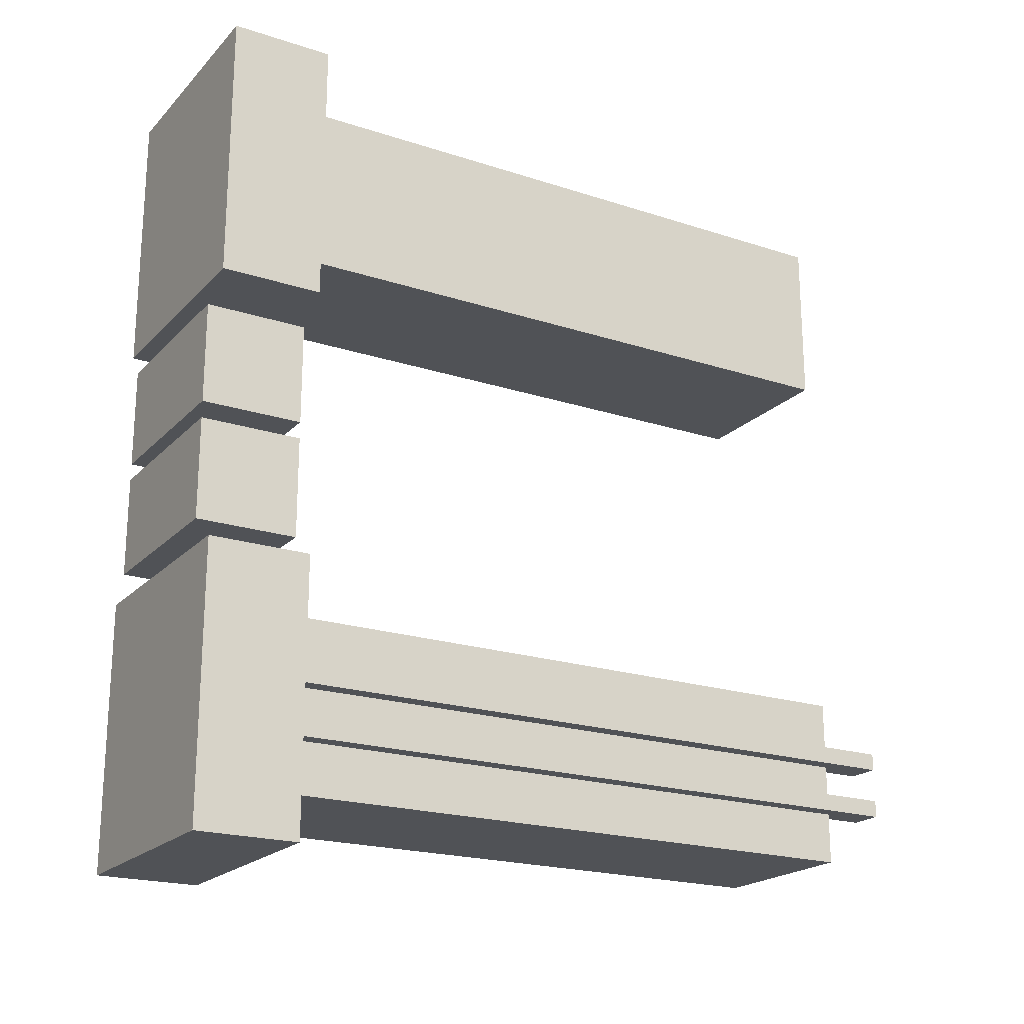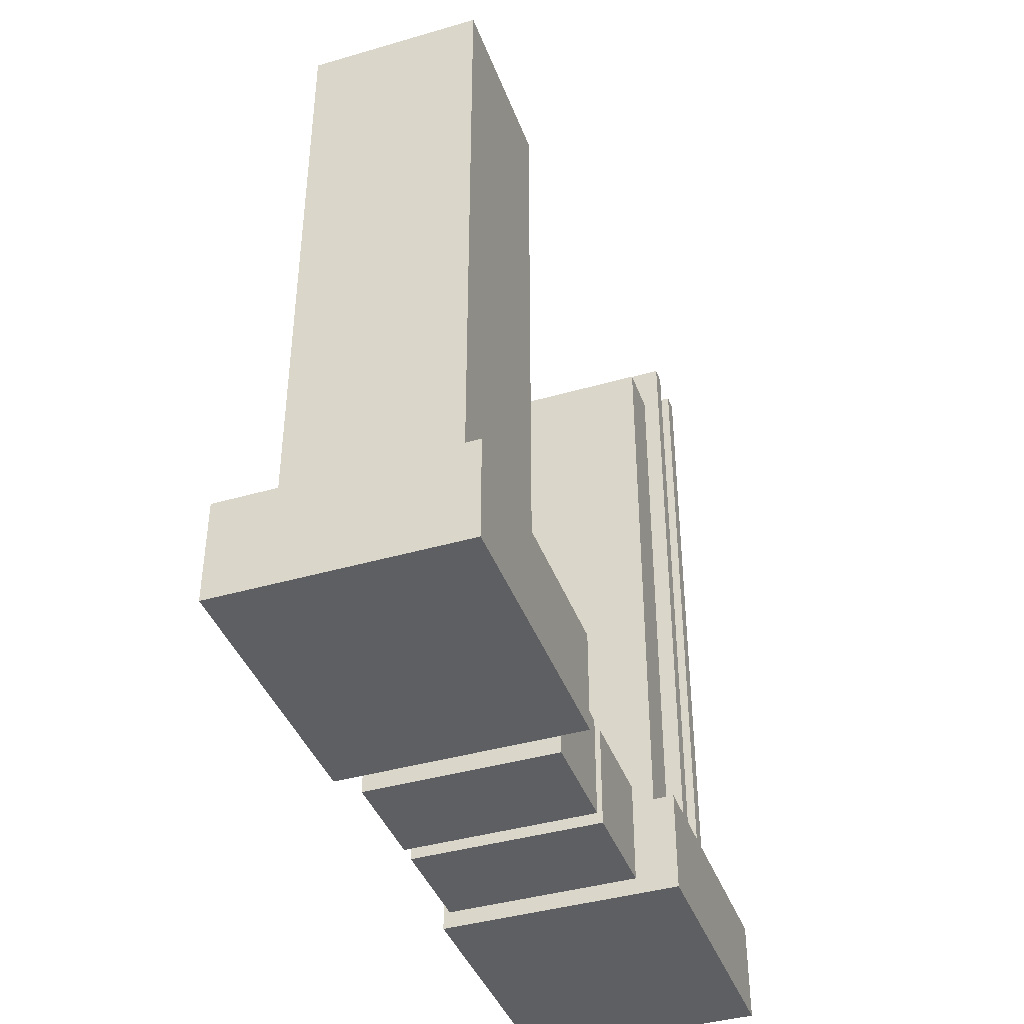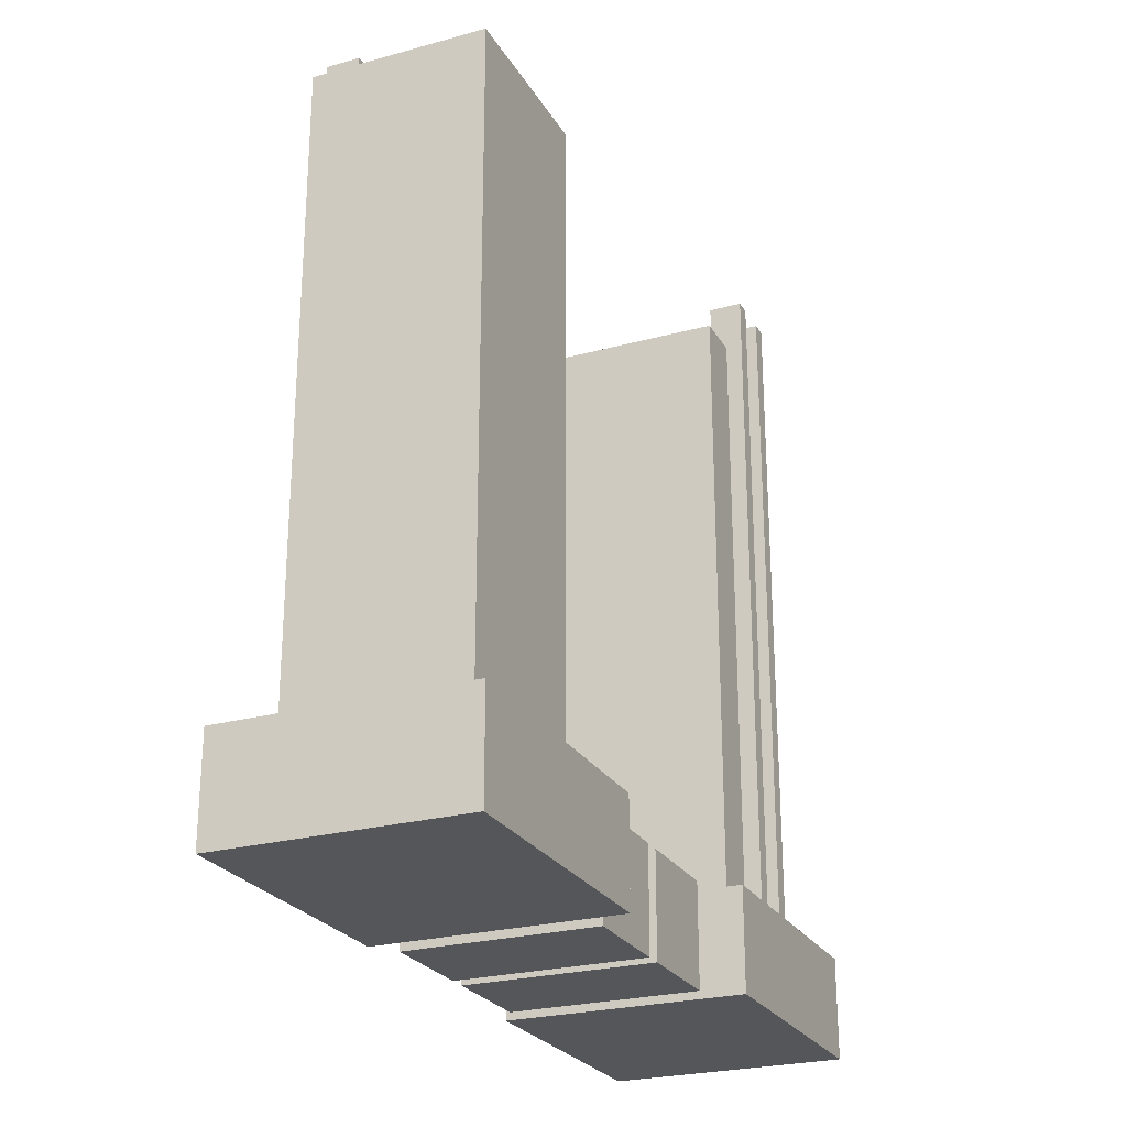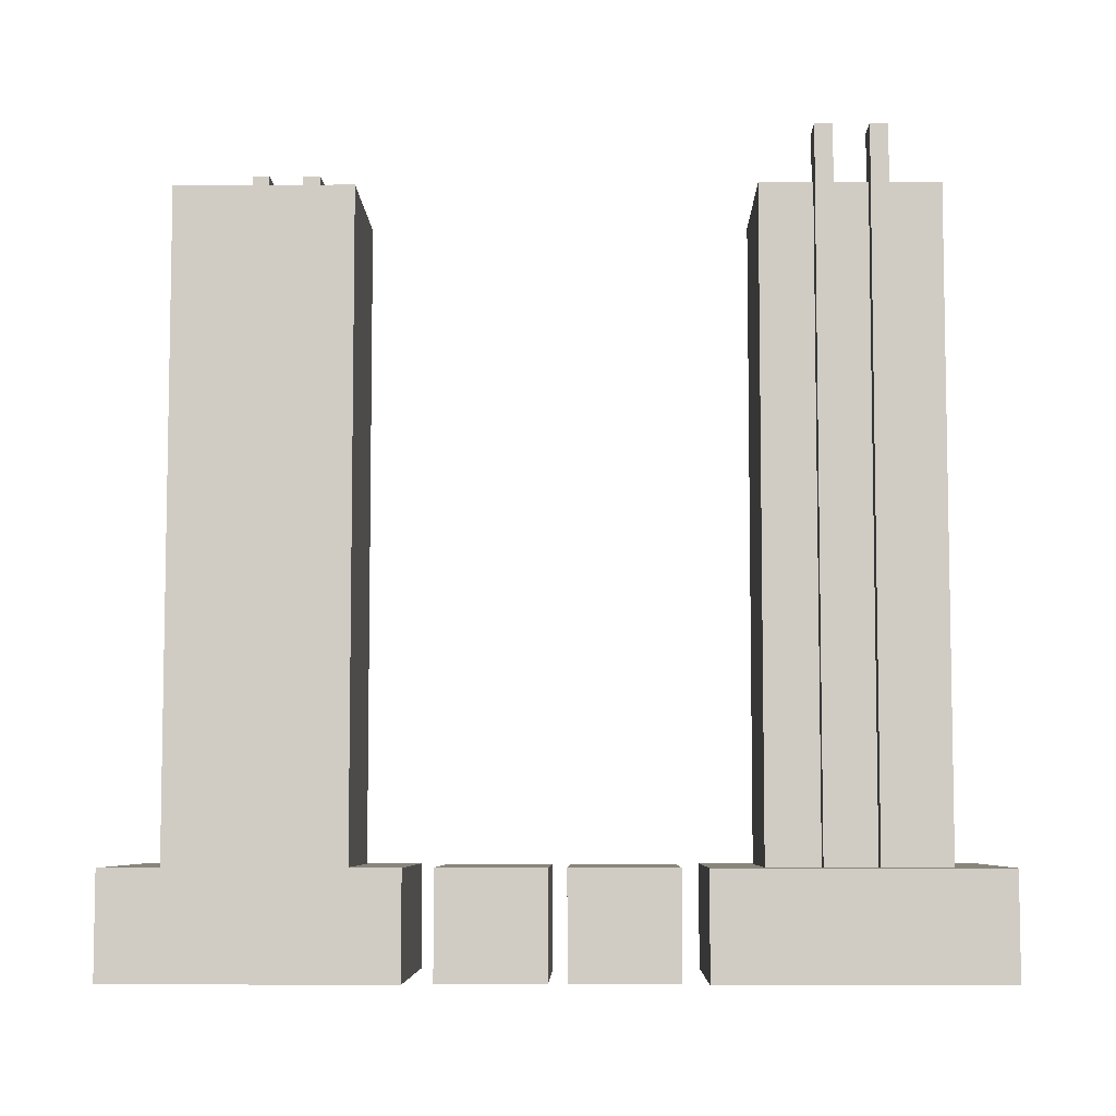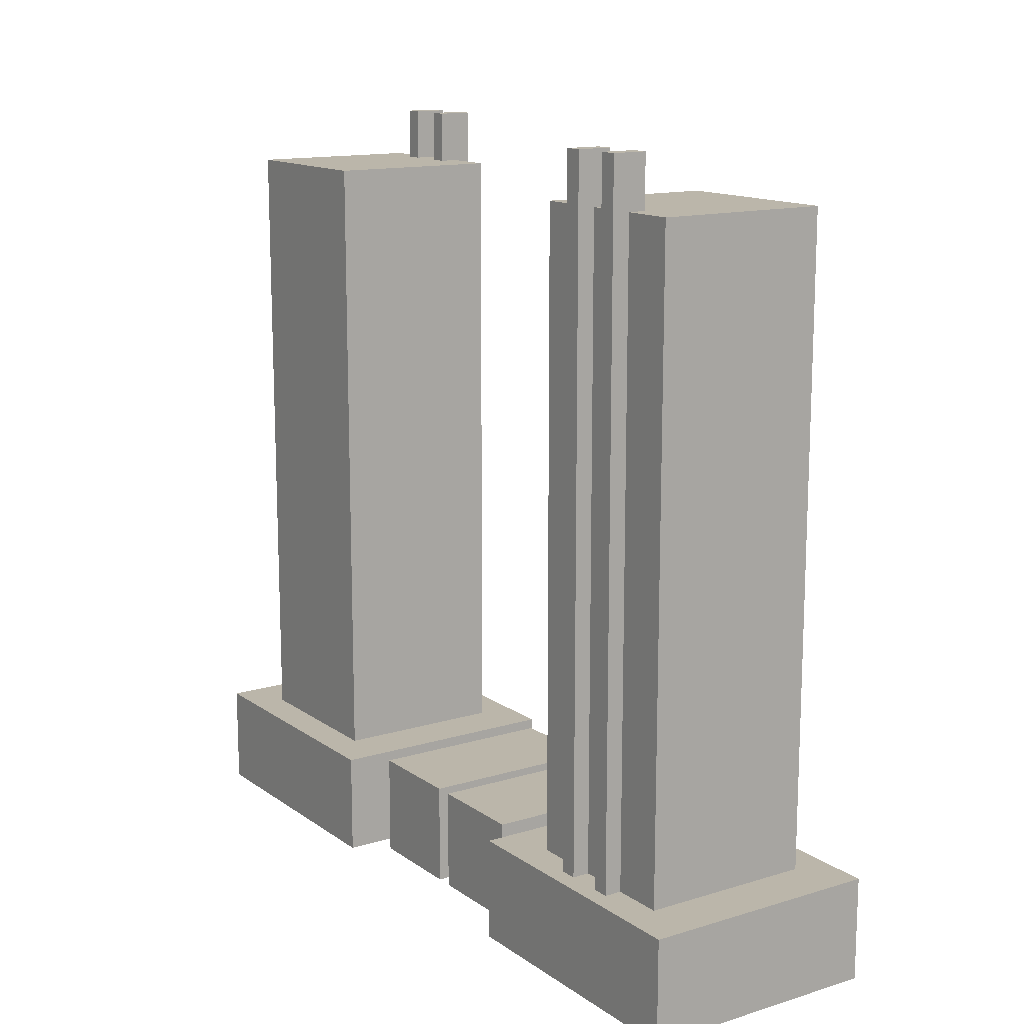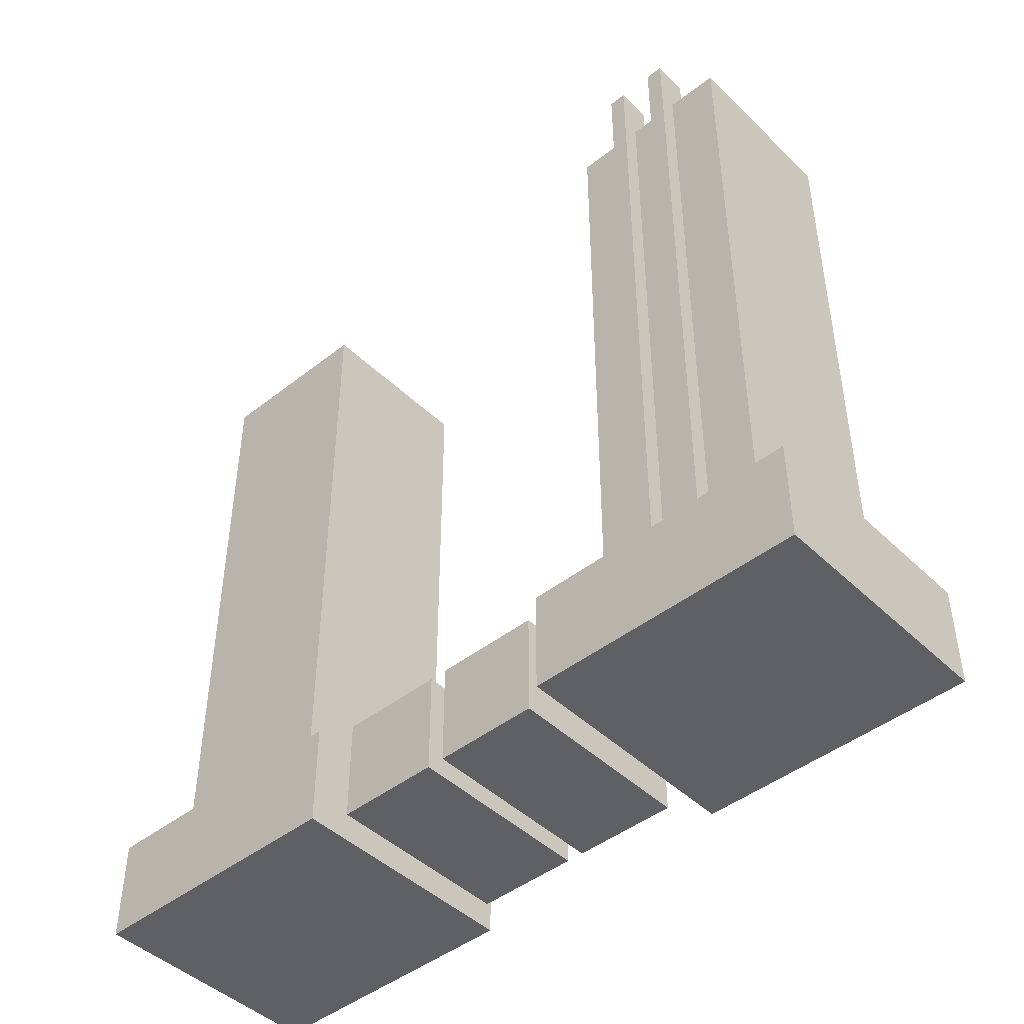
<metadata>
{"format":"obj","ext":"obj","renderer":"f3d","projection":"perspective","resolution":1024,"background":"white","views":[{"elev":-20.7,"azim":59.5,"up":"+Z"},{"elev":-40.8,"azim":19.5,"up":"+Y"},{"elev":-25.1,"azim":23.9,"up":"+Y"},{"elev":-6.4,"azim":-88.9,"up":"+Y"},{"elev":13.9,"azim":146.0,"up":"+Y"},{"elev":-45.3,"azim":-47.8,"up":"+Y"}]}
</metadata>
<code>
o base_Shape13
v 0.3125 -0.00536 0.0375
v -0.375 -0.00536 0.0375
v -0.375 0.3696 0.0375
v 0.3125 0.3696 0.0375
v -0.375 -0.00536 0.4125
v 0.3125 -0.00536 0.4125
v 0.3125 0.3696 0.4125
v -0.375 0.3696 0.4125
f 2 3 4
f 6 7 8
f 3 8 7
f 5 2 1
f 1 4 7
f 5 8 3
f 1 2 4
f 5 6 8
f 4 3 7
f 6 5 1
f 6 1 7
f 2 5 3
o Shape12
v 0.3125 -0.00536 -0.4
v -0.375 -0.00536 -0.4
v -0.375 0.3696 -0.4
v 0.3125 0.3696 -0.4
v -0.375 -0.00536 -0.025
v 0.3125 -0.00536 -0.025
v 0.3125 0.3696 -0.025
v -0.375 0.3696 -0.025
f 10 11 12
f 14 15 16
f 11 16 15
f 13 10 9
f 14 9 12
f 13 16 11
f 9 10 12
f 13 14 16
f 12 11 15
f 14 13 9
f 15 14 12
f 10 13 11
o rail_Shape21
v 0.4375 -0.00536 -0.5
v 0.4375 -0.00536 -1.5
v 0.4375 0.3696 -1.5
v 0.4375 0.3696 -0.5
v -0.4375 -0.00536 -1.5
v -0.4375 -0.00536 -0.5
v -0.4375 0.3696 -0.5
v -0.4375 0.3696 -1.5
f 18 19 20
f 22 23 24
f 19 24 23
f 21 18 17
f 22 17 20
f 21 24 19
f 17 18 20
f 21 22 24
f 20 19 23
f 22 21 17
f 23 22 20
f 18 21 19
o Shape16
v 0.375 0.3696 -1.062
v 0.375 0.3696 -1.125
v 0.375 2.87 -1.125
v 0.375 2.87 -1.062
v 0.25 0.3696 -1.125
v 0.25 0.3696 -1.062
v 0.25 2.87 -1.062
v 0.25 2.87 -1.125
f 26 27 28
f 30 31 32
f 27 32 31
f 29 26 25
f 30 25 28
f 29 32 27
f 25 26 28
f 29 30 32
f 28 27 31
f 30 29 25
f 31 30 28
f 26 29 27
o Shape20
v 0.375 0.3696 -0.875
v 0.375 0.3696 -0.9375
v 0.375 2.87 -0.9375
v 0.375 2.87 -0.875
v 0.25 0.3696 -0.9375
v 0.25 0.3696 -0.875
v 0.25 2.87 -0.875
v 0.25 2.87 -0.9375
f 34 35 36
f 38 39 40
f 35 40 39
f 37 34 33
f 33 36 39
f 37 40 35
f 33 34 36
f 37 38 40
f 36 35 39
f 38 37 33
f 38 33 39
f 34 37 35
o Shape9
v 0.3125 0.3696 -0.6875
v 0.3125 0.3696 -1.312
v 0.3125 2.682 -1.312
v 0.3125 2.682 -0.6875
v -0.3125 0.3696 -1.312
v -0.3125 0.3696 -0.6875
v -0.3125 2.682 -0.6875
v -0.3125 2.682 -1.312
f 42 43 44
f 46 47 48
f 43 48 47
f 45 42 41
f 41 44 47
f 45 48 43
f 41 42 44
f 45 46 48
f 44 43 47
f 46 45 41
f 46 41 47
f 42 45 43
o rail.001_Shape21.001
v -0.4375 -0.00536 0.5
v -0.4375 -0.00536 1.5
v -0.4375 0.3696 1.5
v -0.4375 0.3696 0.5
v 0.4375 -0.00536 1.5
v 0.4375 -0.00536 0.5
v 0.4375 0.3696 0.5
v 0.4375 0.3696 1.5
f 50 51 52
f 54 55 56
f 51 56 55
f 53 50 49
f 49 52 55
f 53 56 51
f 49 50 52
f 53 54 56
f 52 51 55
f 54 53 49
f 54 49 55
f 50 53 51
o Shape16.001
v -0.375 0.3696 1.062
v -0.375 0.3696 1.125
v -0.375 2.87 1.125
v -0.375 2.87 1.062
v -0.25 0.3696 1.125
v -0.25 0.3696 1.062
v -0.25 2.87 1.062
v -0.25 2.87 1.125
f 58 59 60
f 62 63 64
f 59 64 63
f 61 58 57
f 57 60 63
f 61 64 59
f 57 58 60
f 61 62 64
f 60 59 63
f 62 61 57
f 62 57 63
f 58 61 59
o Shape20.001
v -0.375 0.3696 0.875
v -0.375 0.3696 0.9375
v -0.375 2.87 0.9375
v -0.375 2.87 0.875
v -0.25 0.3696 0.9375
v -0.25 0.3696 0.875
v -0.25 2.87 0.875
v -0.25 2.87 0.9375
f 66 67 68
f 70 71 72
f 67 72 71
f 69 66 65
f 65 68 71
f 69 72 67
f 65 66 68
f 69 70 72
f 68 67 71
f 70 69 65
f 70 65 71
f 66 69 67
o Shape9.001
v -0.3125 0.3696 0.6875
v -0.3125 0.3696 1.312
v -0.3125 2.682 1.312
v -0.3125 2.682 0.6875
v 0.3125 0.3696 1.312
v 0.3125 0.3696 0.6875
v 0.3125 2.682 0.6875
v 0.3125 2.682 1.312
f 74 75 76
f 78 79 80
f 75 80 79
f 77 74 73
f 73 76 79
f 77 80 75
f 73 74 76
f 77 78 80
f 76 75 79
f 78 77 73
f 78 73 79
f 74 77 75

</code>
